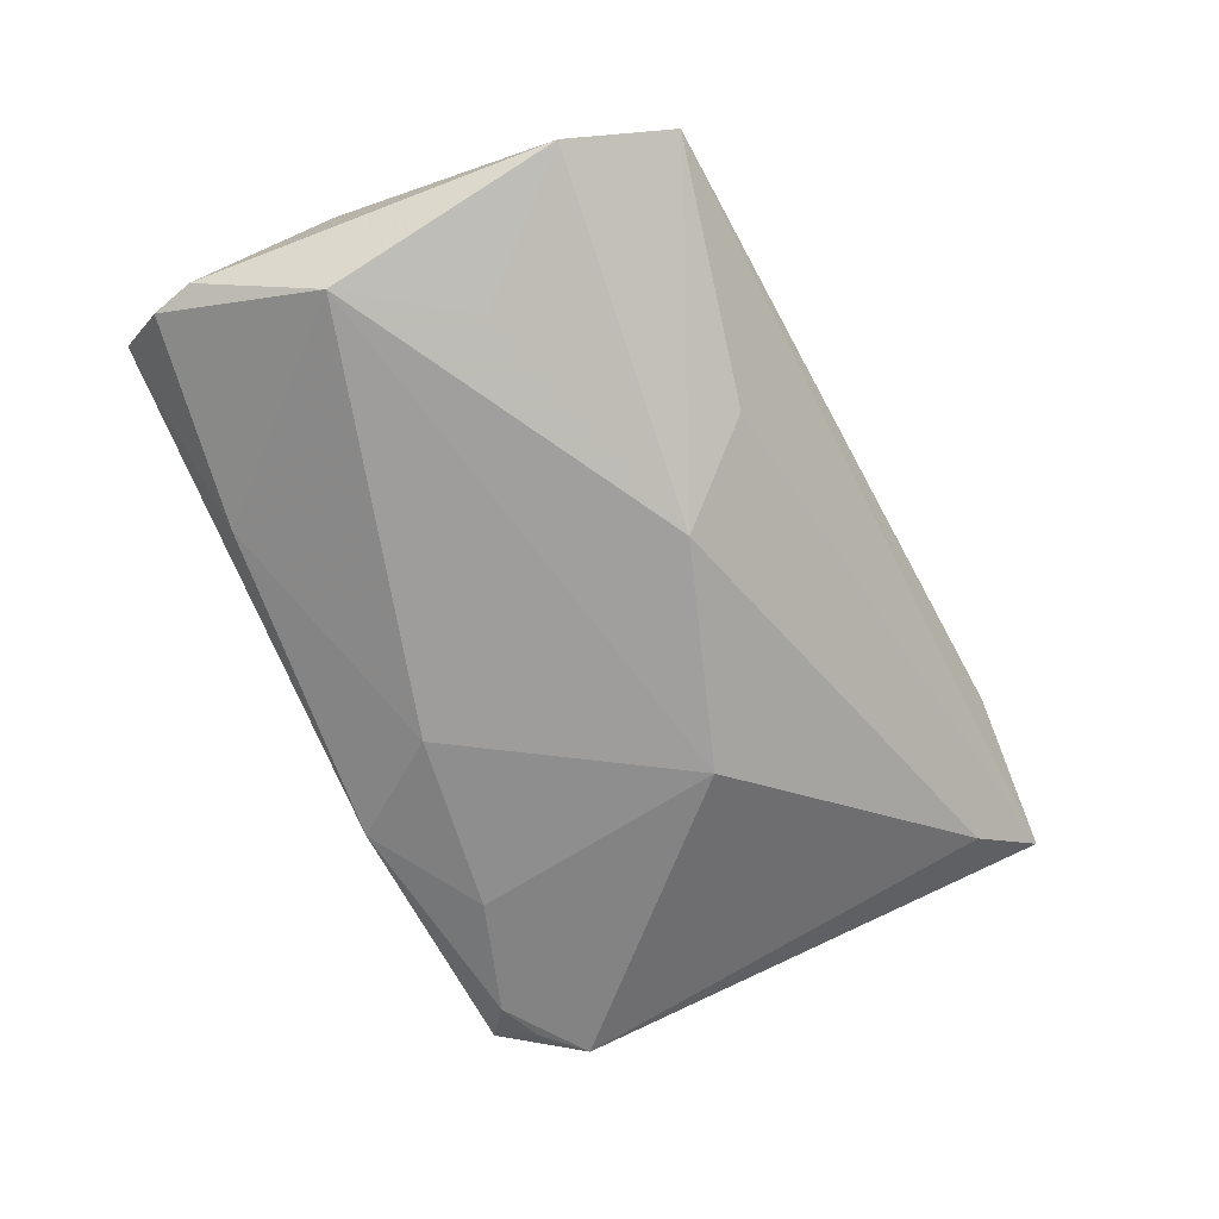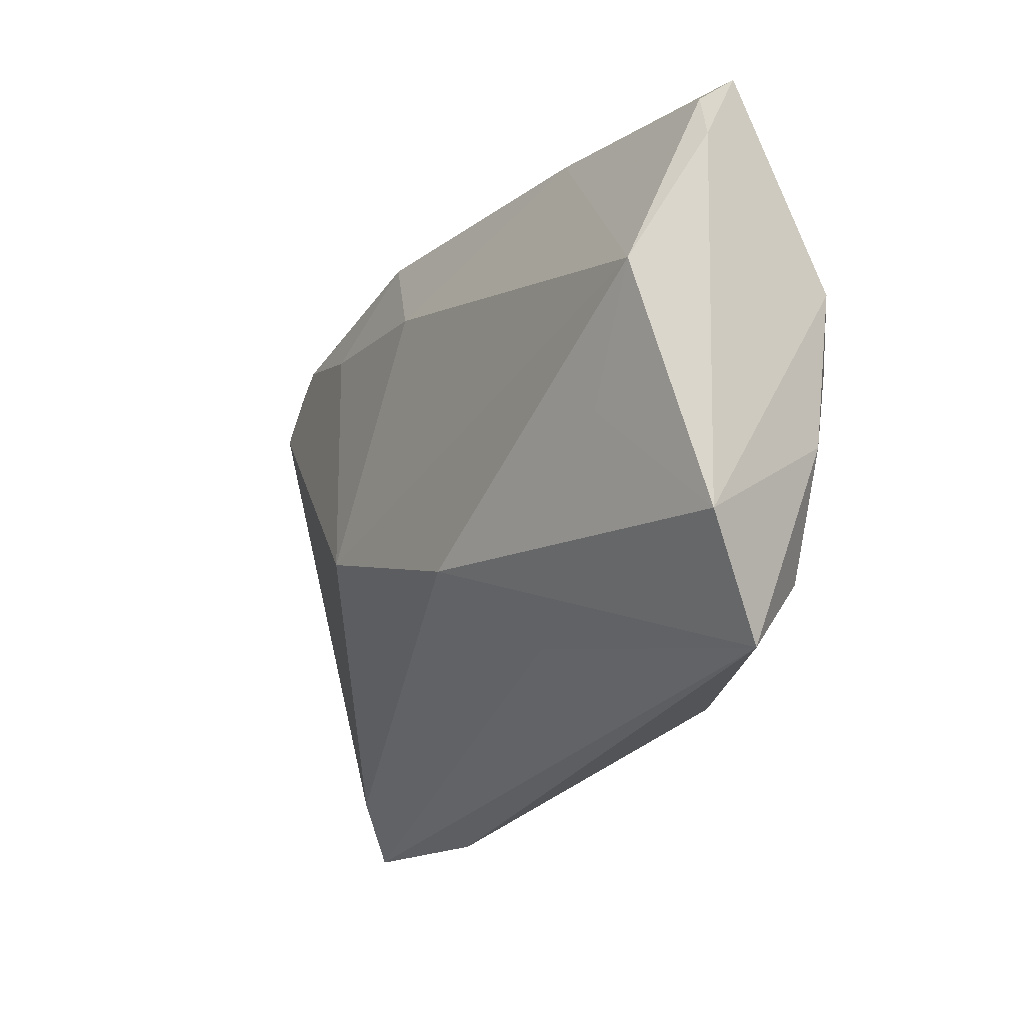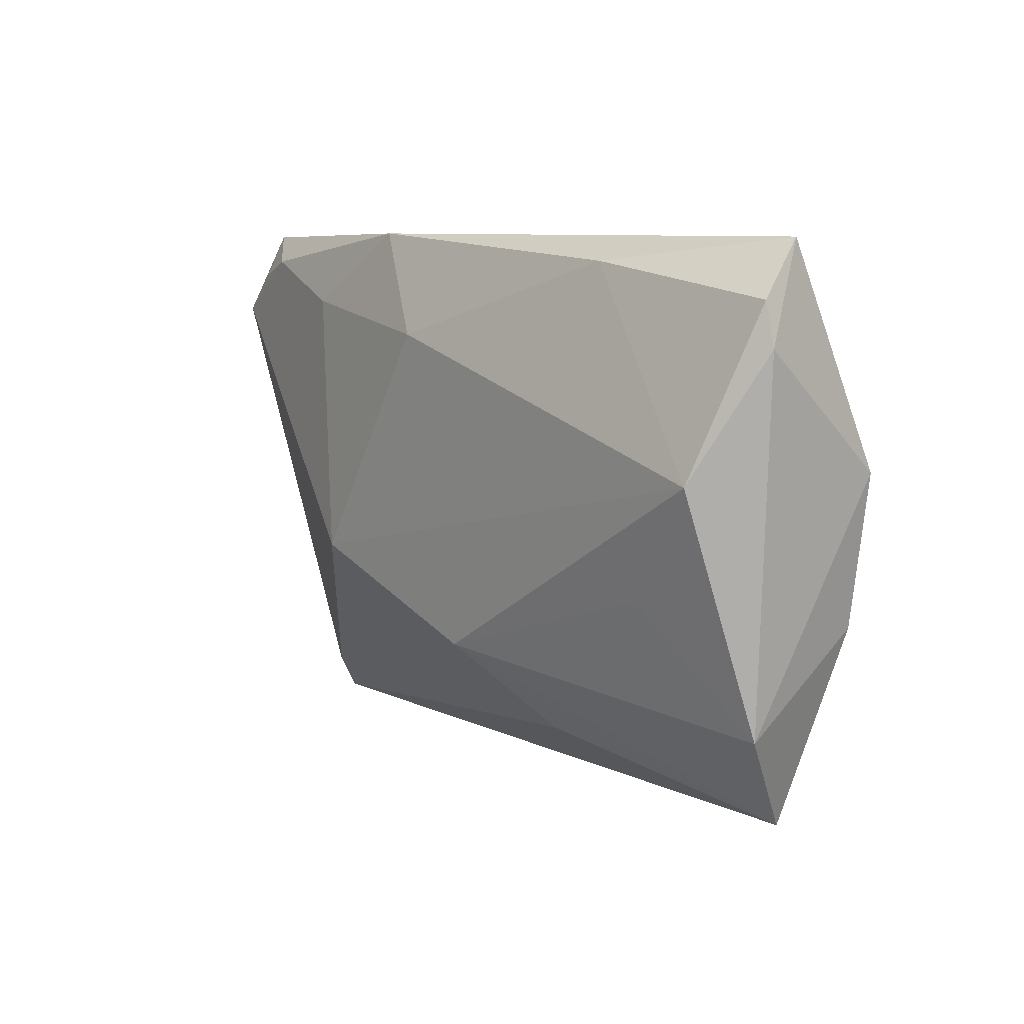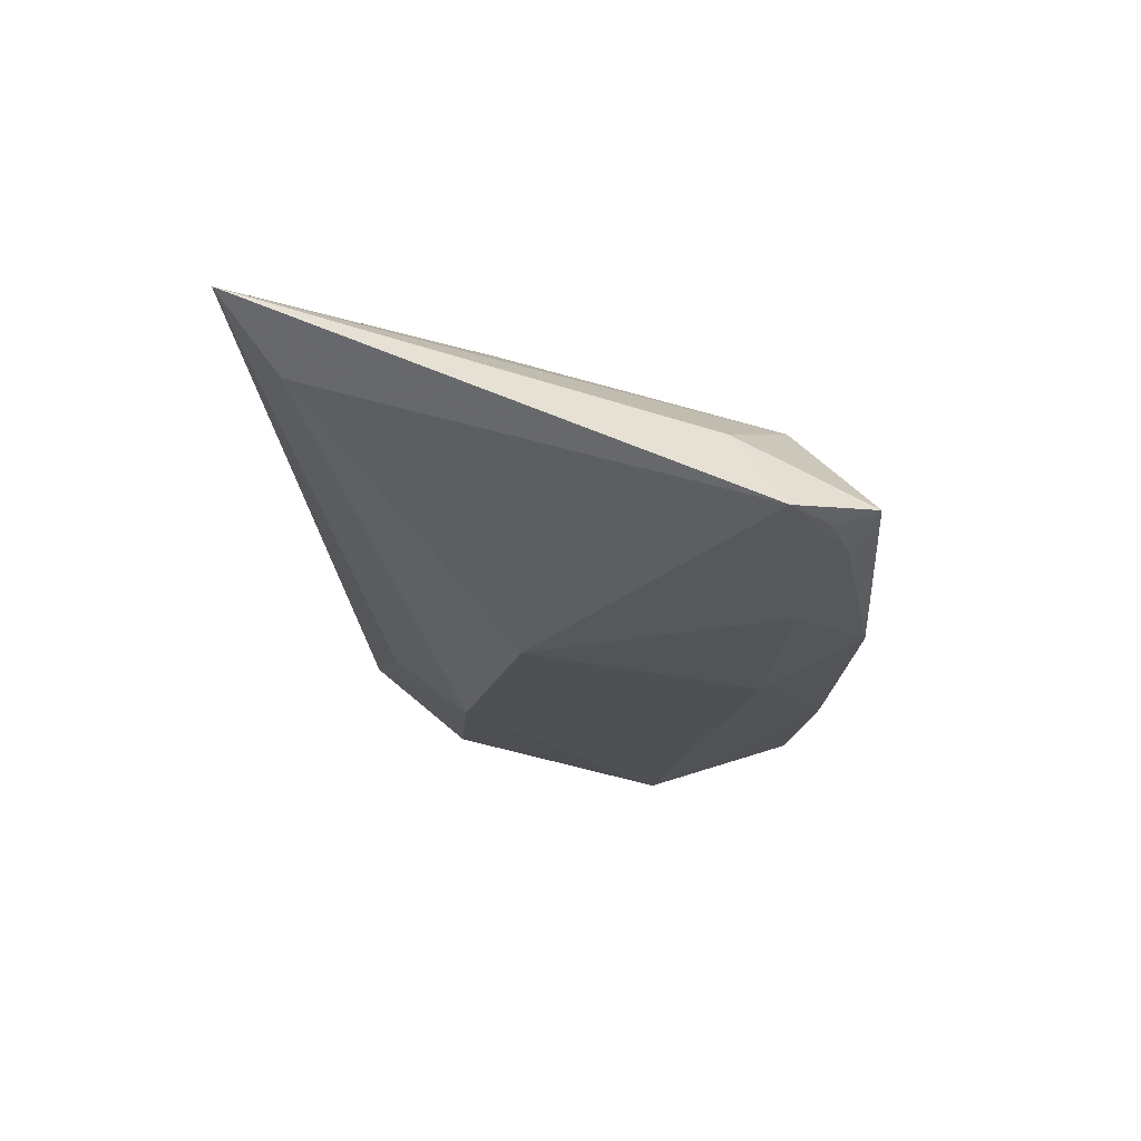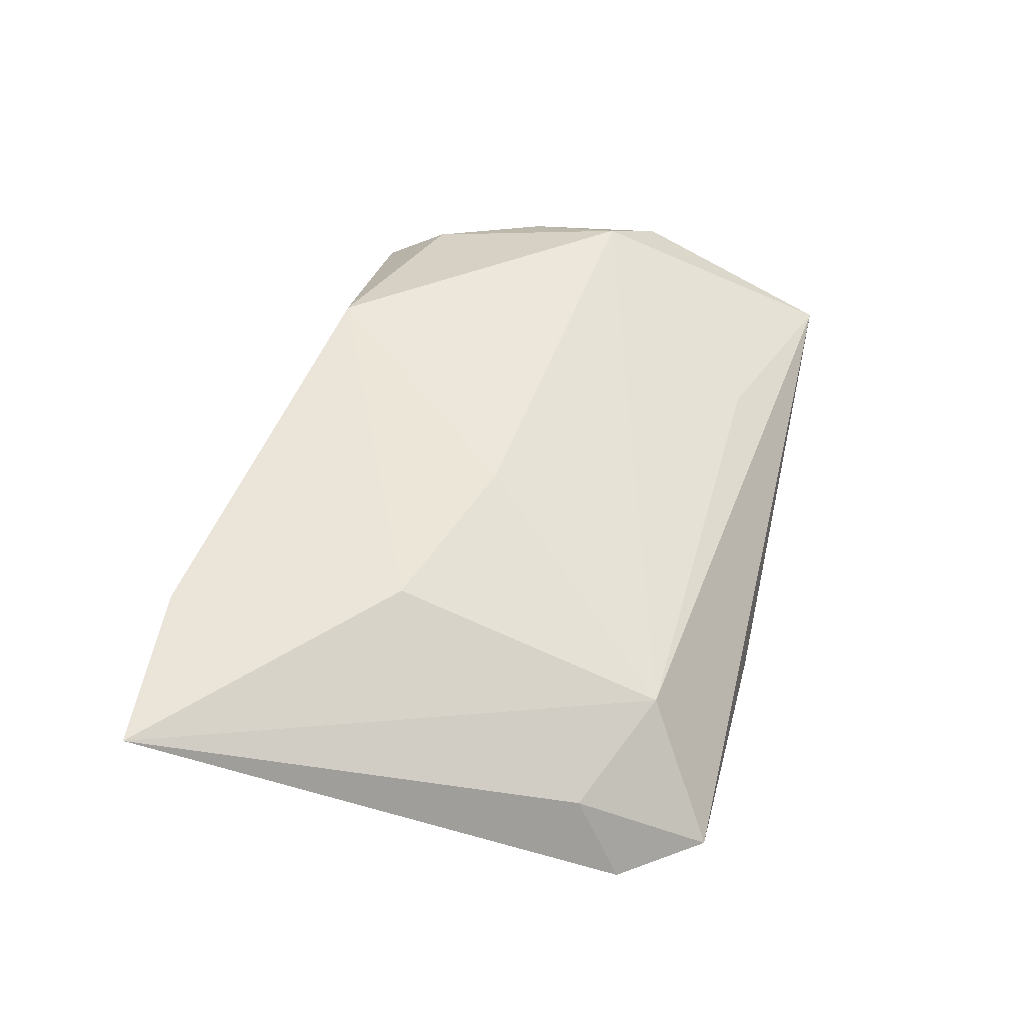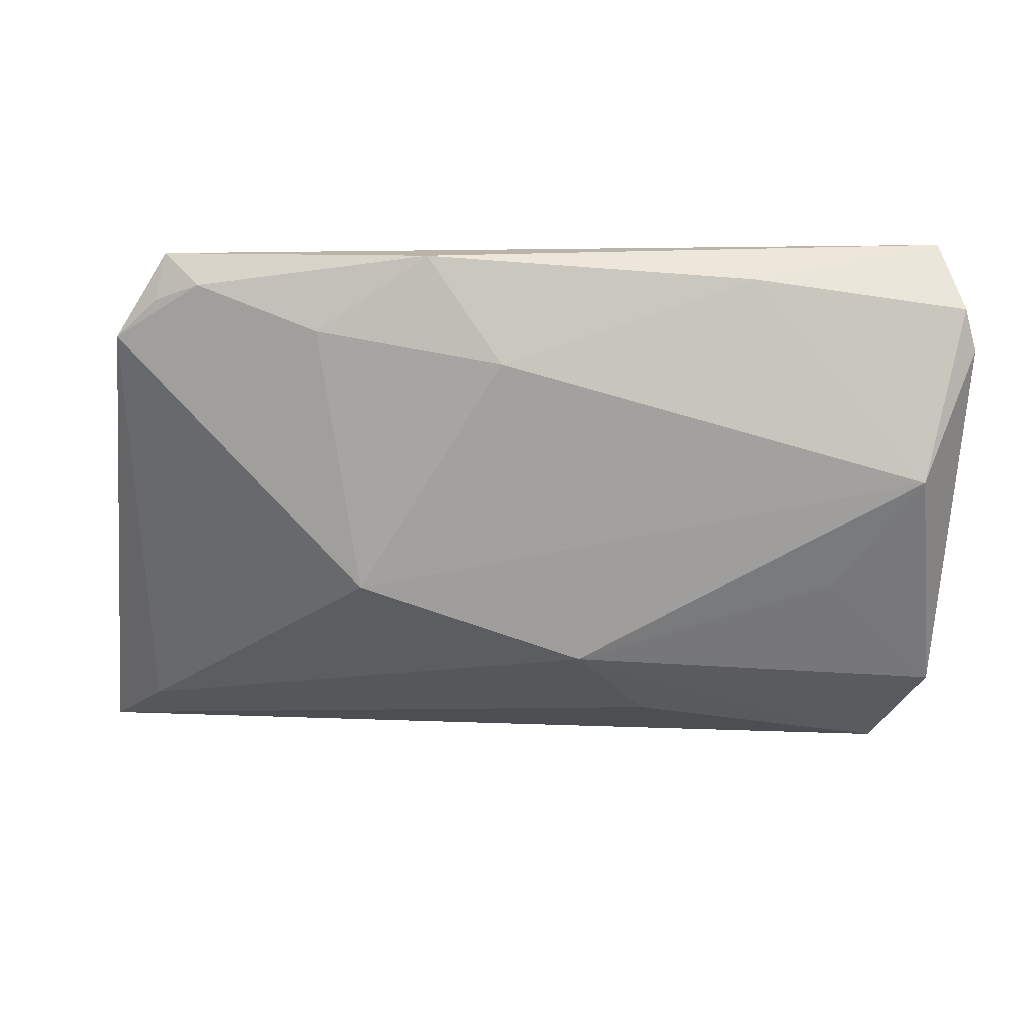
<metadata>
{"format":"obj","ext":"obj","renderer":"f3d","projection":"perspective","resolution":1024,"background":"white","views":[{"elev":-70.9,"azim":-65.1,"up":"+Z"},{"elev":-21.1,"azim":-121.7,"up":"+Y"},{"elev":8.2,"azim":-128.0,"up":"+Y"},{"elev":-18.9,"azim":92.7,"up":"+Z"},{"elev":49.5,"azim":103.2,"up":"+Z"},{"elev":17.8,"azim":-177.2,"up":"+Y"}]}
</metadata>
<code>
v 0.0446 0.02743 -0.00936
v -0.004411 -0.01365 -0.01493
v -0.02028 0.02581 0.003432
v -0.03927 0.003924 0.01351
v -0.03828 -0.02095 0.008702
v -0.04329 0.008601 -0.01522
v -0.01333 -0.02738 0.01564
v 0.04943 0.02298 -0.008892
v 0.02103 -0.005167 -0.01507
v 0.04356 0.0325 -0.007447
v -0.04489 -0.008075 0.007261
v 0.03187 -0.007457 0.01564
v -0.0338 -0.00448 -0.01315
v 0.01165 -0.0008851 0.01564
v 0.004548 0.02166 -0.01495
v -0.04508 0.03324 -0.001932
v -0.04073 -0.0296 0.001272
v 0.05021 -0.02737 0.005254
v 0.05726 -0.03333 0.01208
v -0.04767 0.02716 -0.008641
v -0.02377 0.03058 -0.009812
v 0.04609 0.0174 -3.913e-05
v 0.0332 0.02398 0.00524
v -0.04713 0.008735 0.007706
v -0.04608 -0.01814 -0.007572
v 0.01309 0.03324 -0.01149
v -0.04899 0.02236 -0.008758
v 0.03948 0.02941 -0.01035
v 0.03779 -0.03432 0.01411
v 0.02566 0.02481 -0.01297
v -0.01203 -0.02341 -0.005998
f 29 17 19
f 19 12 29
f 4 16 24
f 10 16 23
f 14 12 23
f 23 4 14
f 23 12 19
f 19 17 31
f 31 2 19
f 17 2 31
f 19 2 18
f 18 2 9
f 18 8 19
f 9 8 18
f 25 2 17
f 26 16 10
f 28 26 10
f 2 25 13
f 9 2 6
f 6 15 9
f 2 13 6
f 6 13 25
f 14 4 7
f 7 12 14
f 7 29 12
f 17 29 7
f 11 4 24
f 24 25 11
f 11 25 17
f 16 4 3
f 3 23 16
f 4 23 3
f 22 23 19
f 10 23 22
f 19 8 22
f 22 8 10
f 21 26 15
f 21 6 20
f 15 6 21
f 20 16 21
f 16 26 21
f 15 26 30
f 26 28 30
f 9 15 30
f 30 8 9
f 30 28 8
f 10 8 1
f 1 28 10
f 8 28 1
f 20 6 27
f 27 6 25
f 27 25 24
f 24 16 27
f 27 16 20
f 5 7 4
f 4 11 5
f 17 7 5
f 5 11 17

</code>
